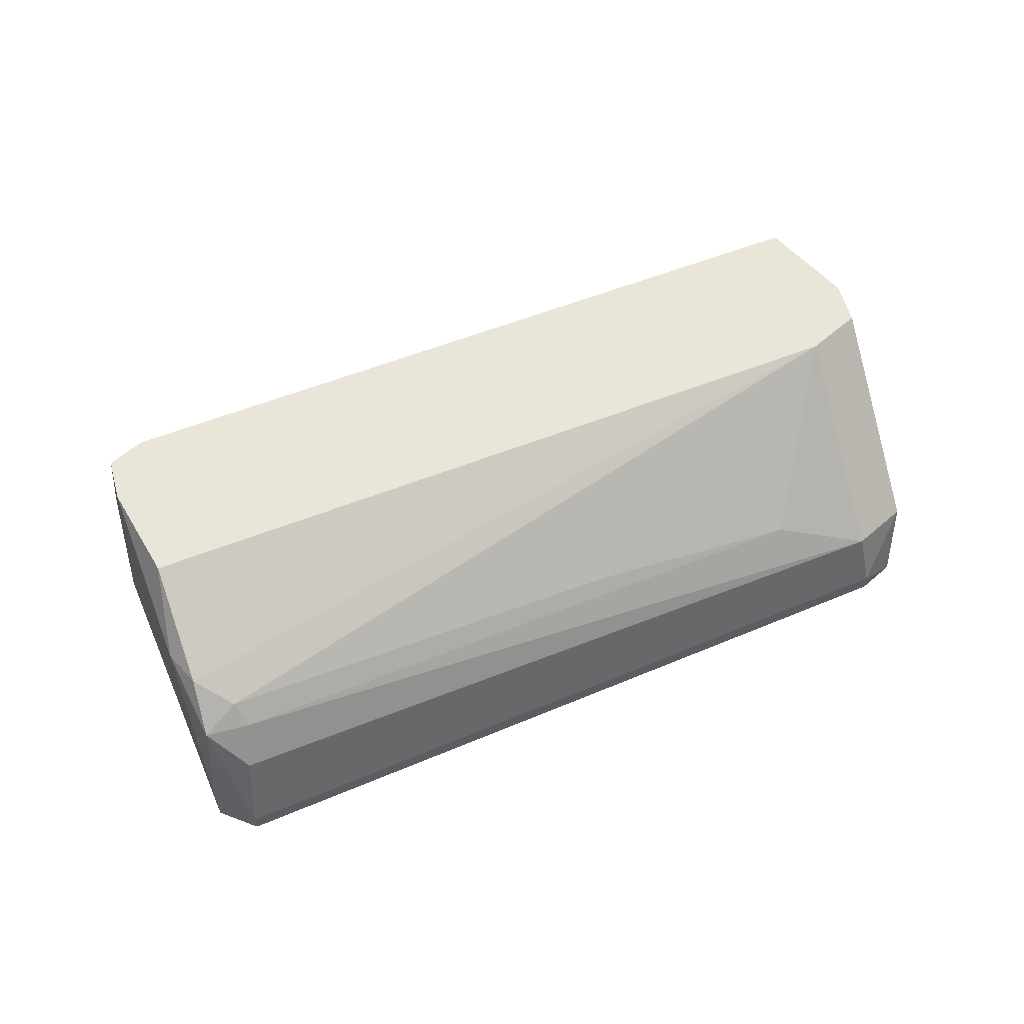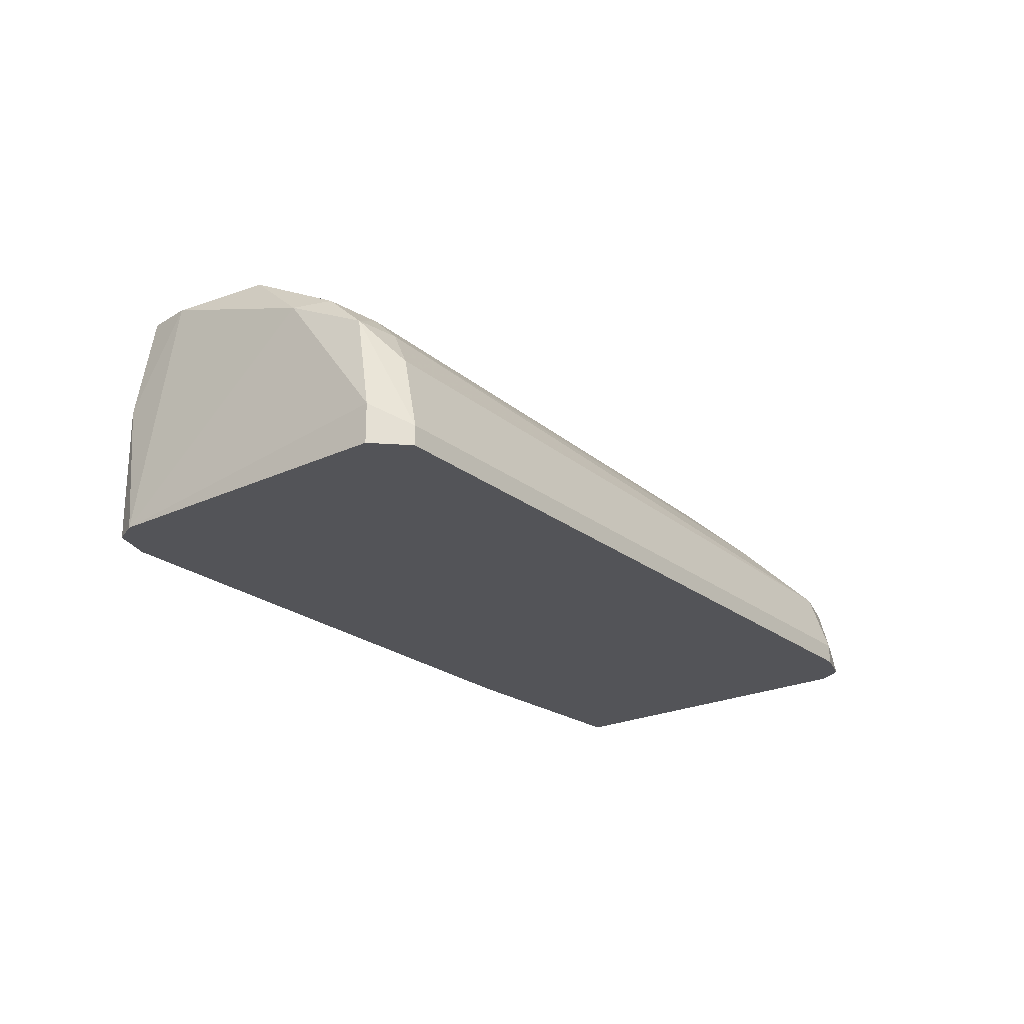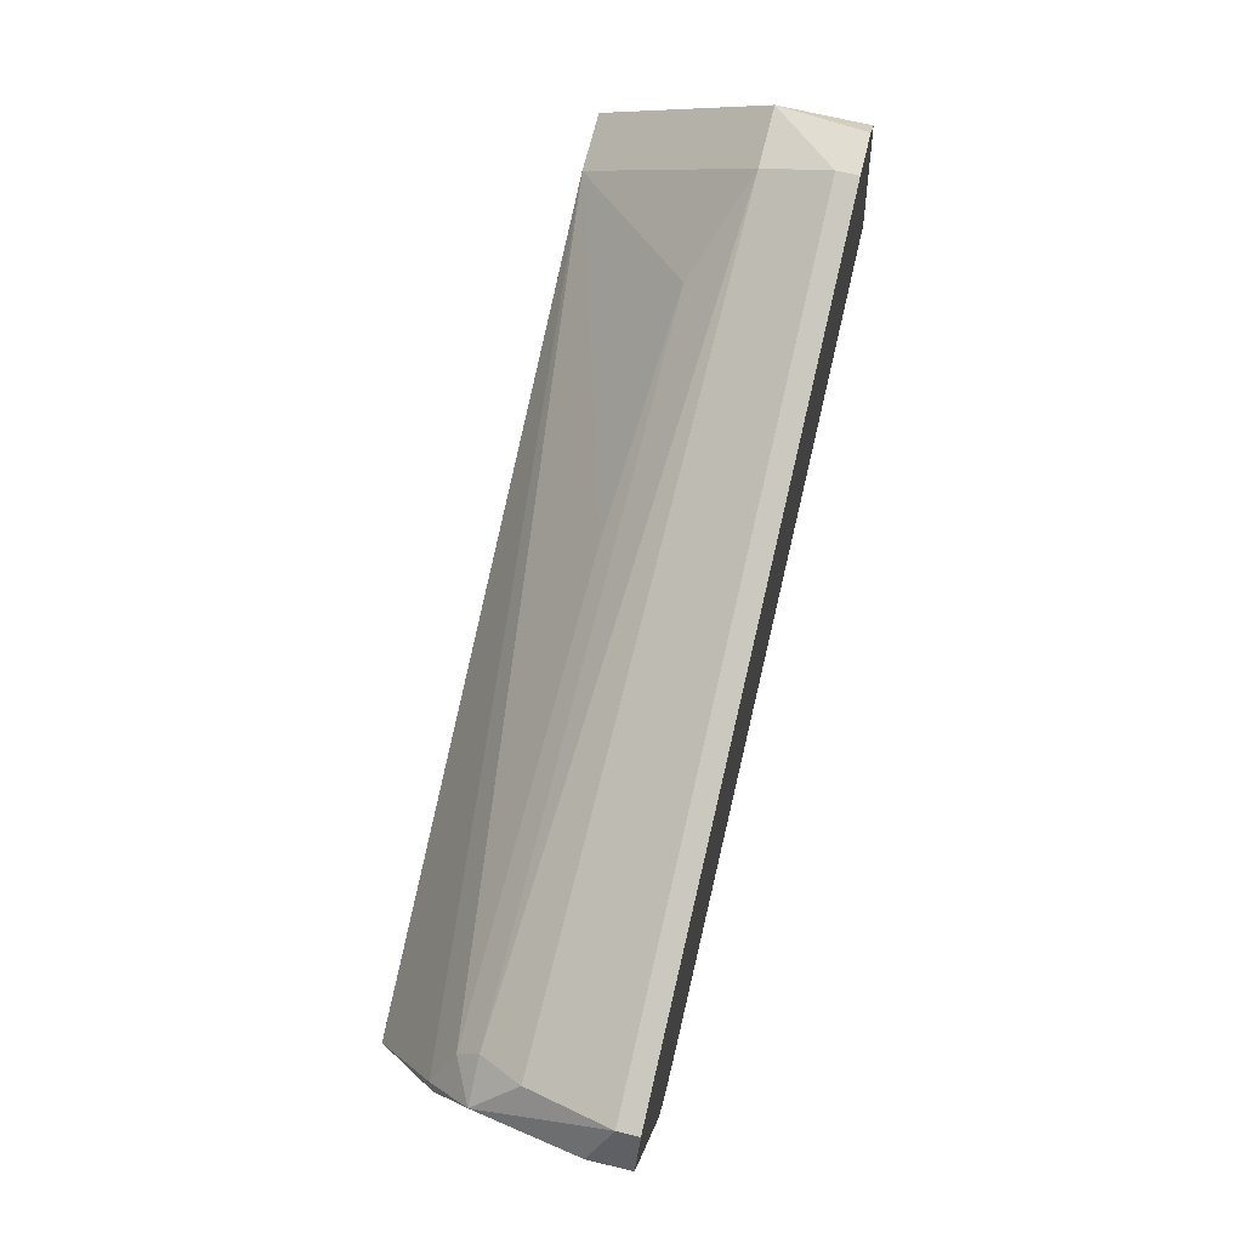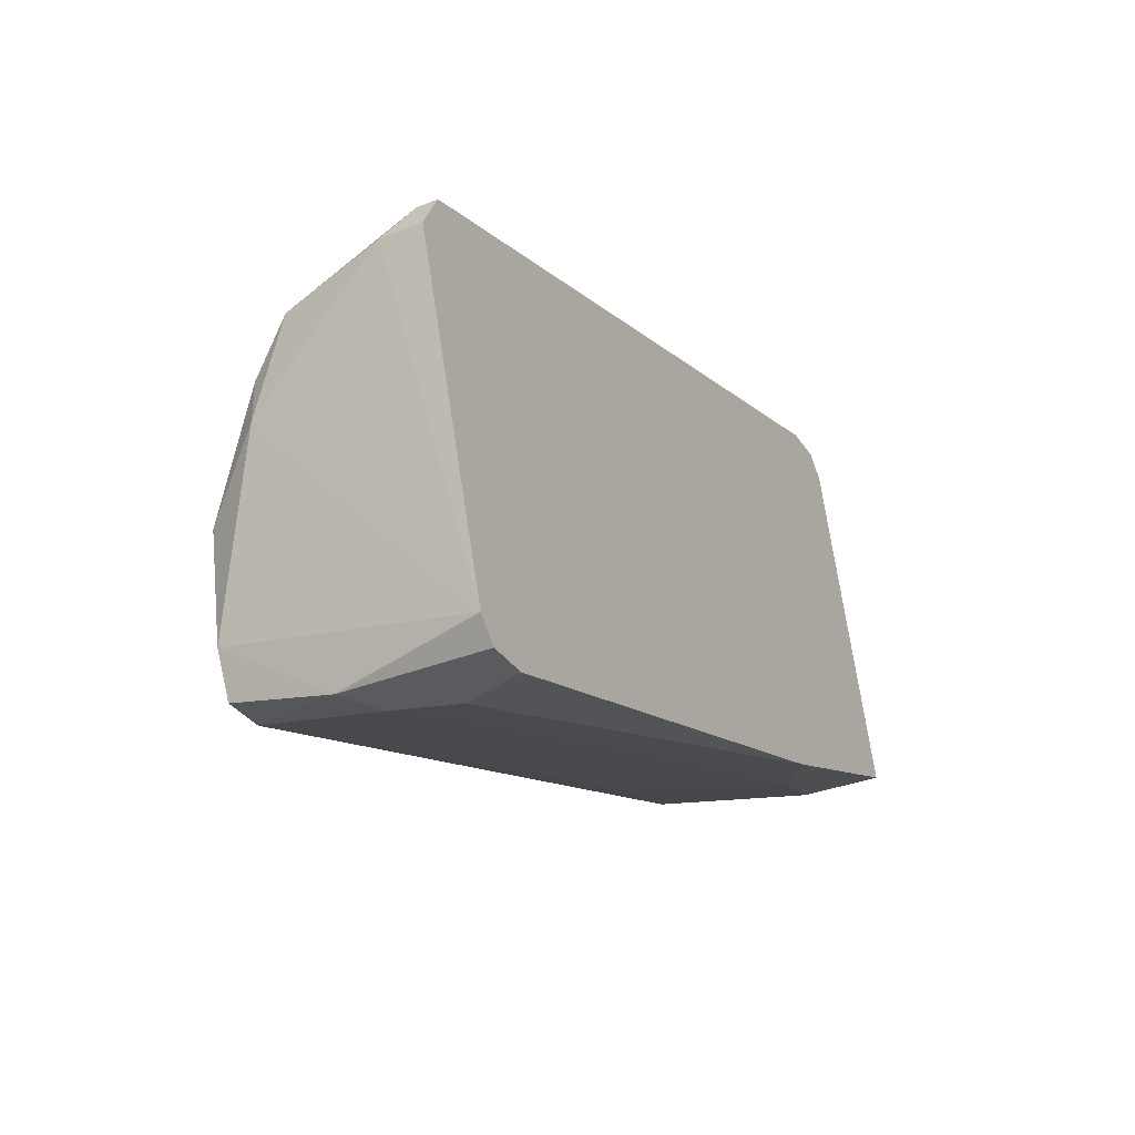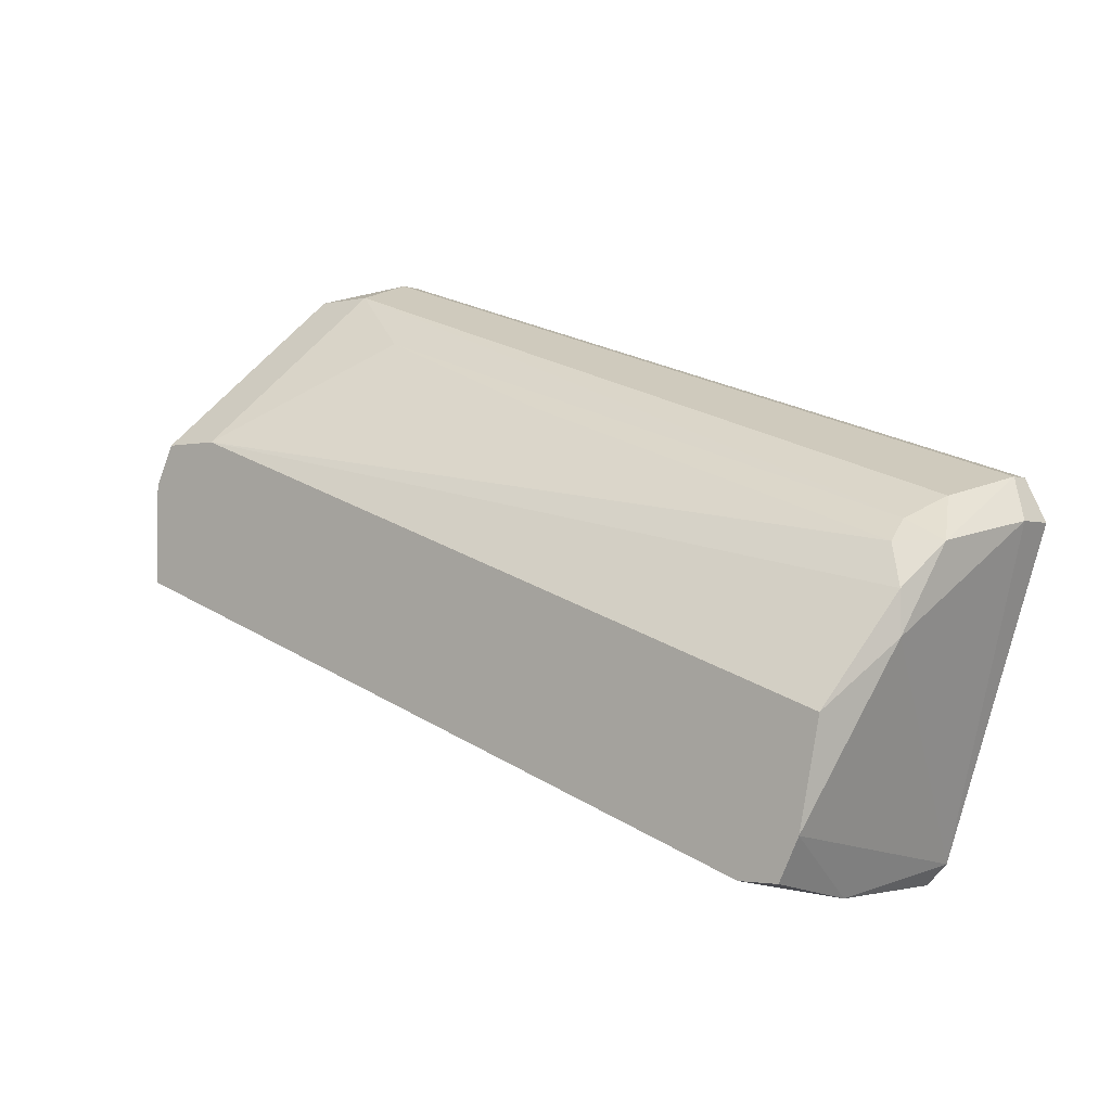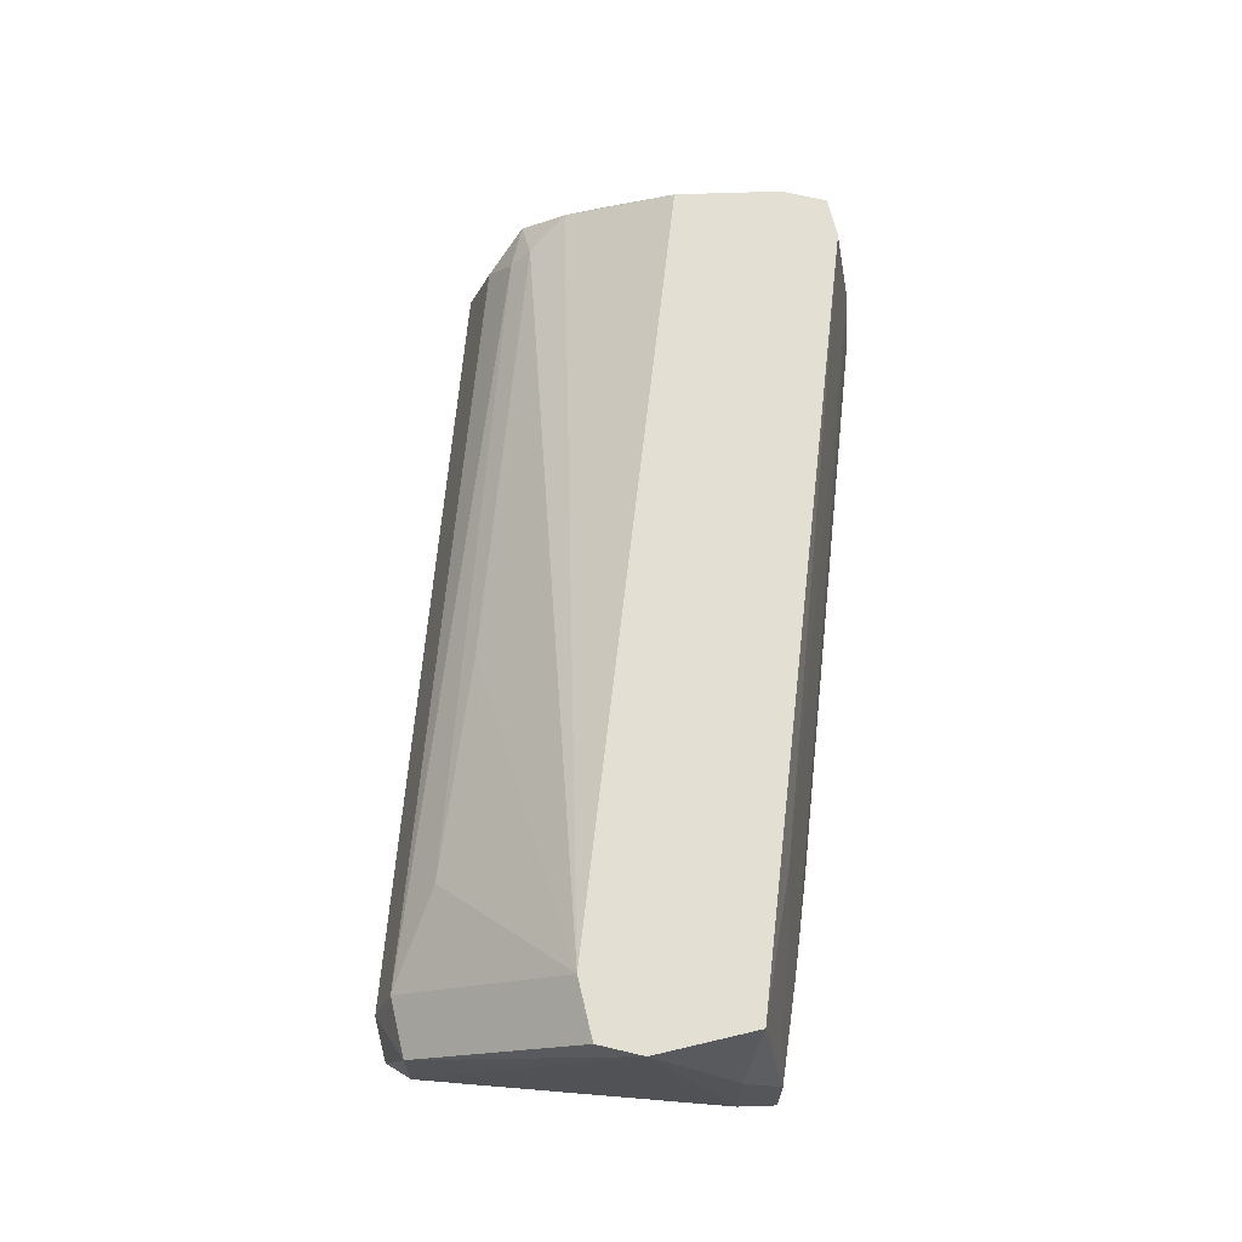
<metadata>
{"format":"obj","ext":"obj","renderer":"f3d","projection":"perspective","resolution":1024,"background":"white","views":[{"elev":58.4,"azim":-41.9,"up":"+Y"},{"elev":-23.6,"azim":-70.4,"up":"+Y"},{"elev":68.5,"azim":-76.3,"up":"+Z"},{"elev":-33.5,"azim":-61.2,"up":"+Z"},{"elev":-2.5,"azim":-141.0,"up":"+Z"},{"elev":66.8,"azim":76.7,"up":"+Y"}]}
</metadata>
<code>
v 0.0224 0.006528 -0.05348
v 0.04906 0.0132 -0.05482
v 0.0504 0.0132 -0.05748
v 0.0504 0.0132 -0.06414
v 0.05174 0.006528 -0.06281
v 0.05174 -0.000138 -0.06281
v 0.05174 0.00253 -0.06547
v 0.05174 -0.002806 -0.06547
v -0.008253 -0.000138 -0.06148
v -0.008253 -0.002806 -0.06148
v -0.000253 0.006528 -0.08281
v -0.000253 0.0132 -0.08148
v -0.000253 -0.002806 -0.08281
v 0.03573 0.005196 -0.04815
v -0.006919 0.006528 -0.06281
v -0.006919 -0.001471 -0.05881
v -0.006919 -0.002806 -0.05881
v -0.00292 0.0132 -0.07214
v 0.04107 0.01053 -0.06814
v 0.04107 0.00253 -0.04414
v 0.04107 -0.001471 -0.04281
v 0.04107 -0.002806 -0.04281
v -0.001586 0.0132 -0.07881
v -0.001586 -0.002806 -0.08148
v 0.002413 0.0132 -0.08148
v 0.002413 0.005196 -0.08281
v 0.002413 -0.002806 -0.08281
v 0.0384 -0.002806 -0.07081
v -0.004253 0.006528 -0.06148
v -0.004253 0.007861 -0.06281
v 0.003747 0.001197 -0.08281
v 0.04373 -0.002806 -0.04281
v 0.04507 0.0132 -0.05482
v 0.04507 0.00253 -0.04414
v 0.04507 0.001197 -0.06814
v 0.04507 -0.002806 -0.04414
v -0.005586 0.009196 -0.06547
v -0.005586 0.009196 -0.06814
v -0.005586 0.003863 -0.06014
f 32 21 22
f 24 13 8
f 24 8 17
f 17 8 32
f 4 12 18
f 4 18 2
f 2 18 33
f 20 2 33
f 1 33 30
f 12 4 25
f 2 20 34
f 34 20 21
f 20 39 21
f 32 34 21
f 8 13 28
f 31 35 28
f 35 8 28
f 24 9 38
f 9 15 38
f 4 2 3
f 2 34 3
f 3 34 36
f 32 8 36
f 8 6 36
f 34 32 36
f 6 3 36
f 13 31 27
f 28 13 27
f 31 28 27
f 39 15 16
f 9 17 16
f 15 9 16
f 17 21 16
f 21 39 16
f 24 17 10
f 9 24 10
f 17 9 10
f 8 35 7
f 6 8 7
f 25 4 19
f 7 35 19
f 4 7 19
f 31 13 26
f 35 31 26
f 25 19 26
f 19 35 26
f 18 12 23
f 24 38 23
f 38 18 23
f 33 18 37
f 15 30 37
f 30 33 37
f 18 38 37
f 38 15 37
f 33 1 14
f 20 33 14
f 1 30 14
f 14 30 29
f 30 15 29
f 15 39 29
f 39 20 29
f 20 14 29
f 4 3 5
f 3 6 5
f 7 4 5
f 6 7 5
f 13 24 11
f 12 25 11
f 26 13 11
f 25 26 11
f 24 23 11
f 23 12 11
f 17 32 22
f 21 17 22

</code>
